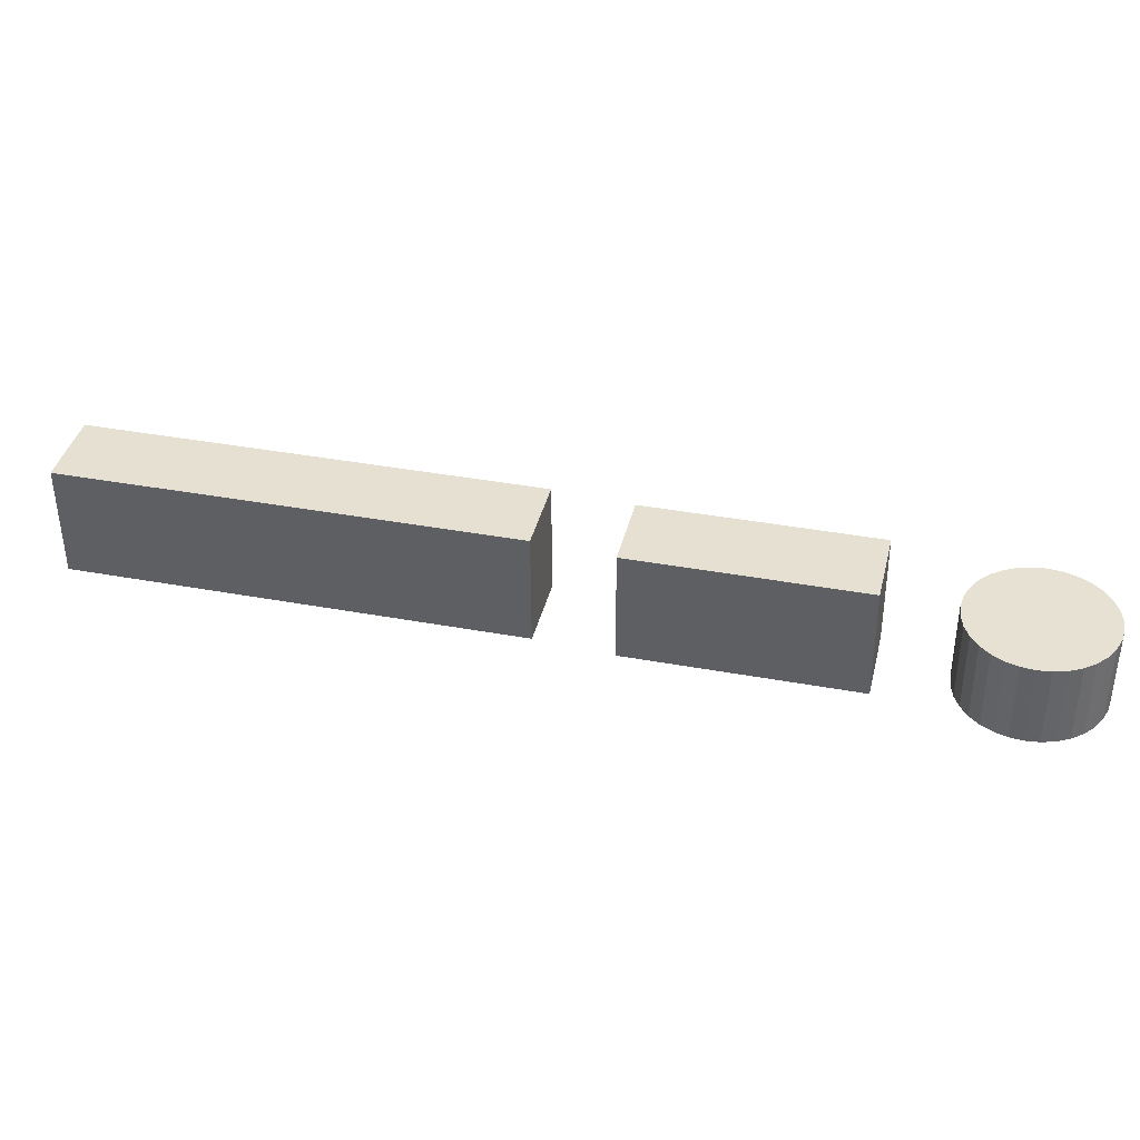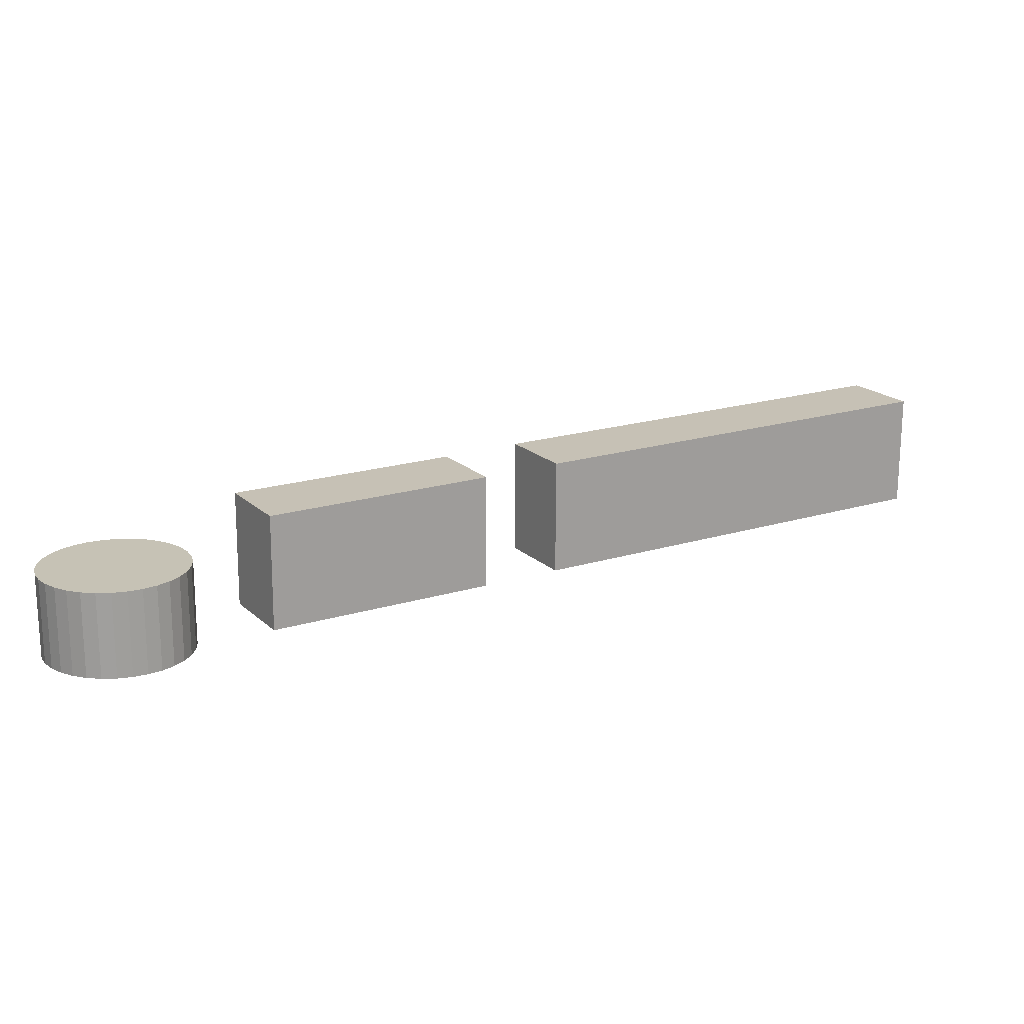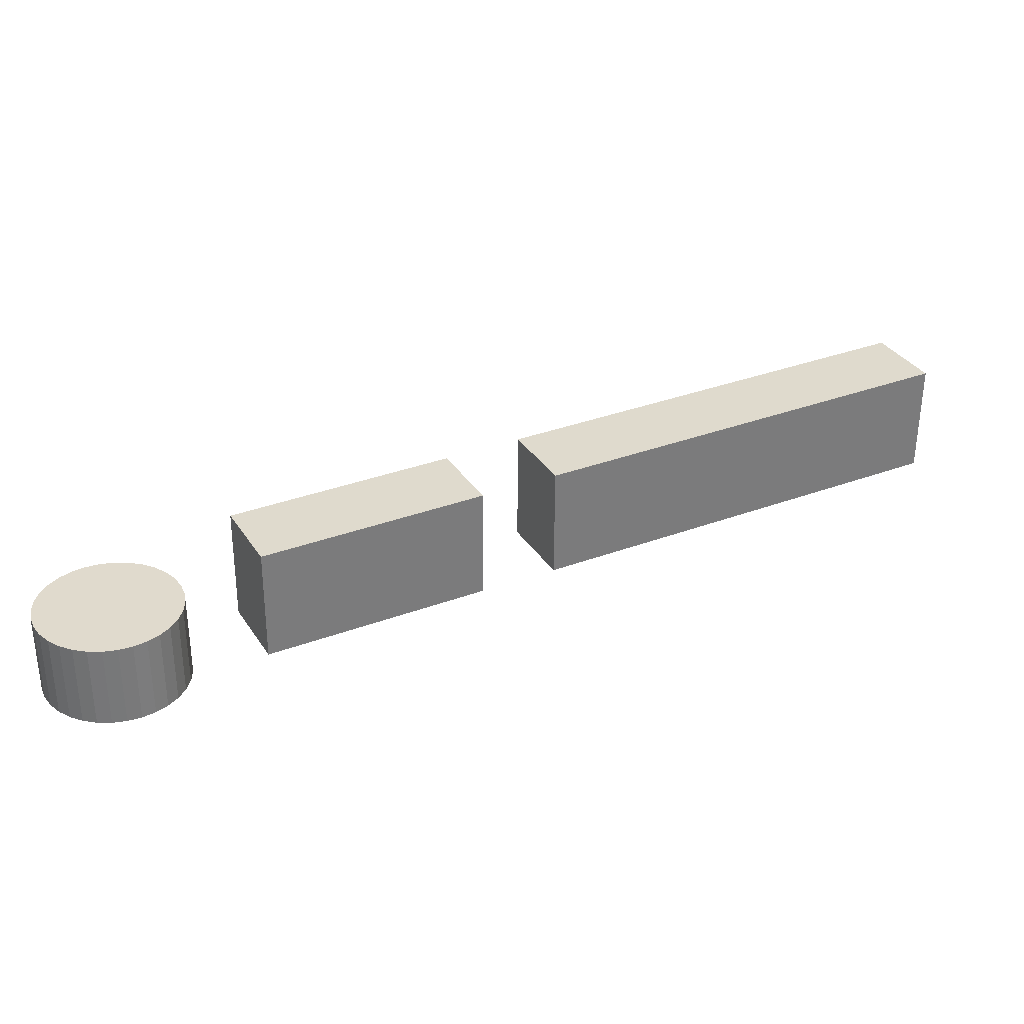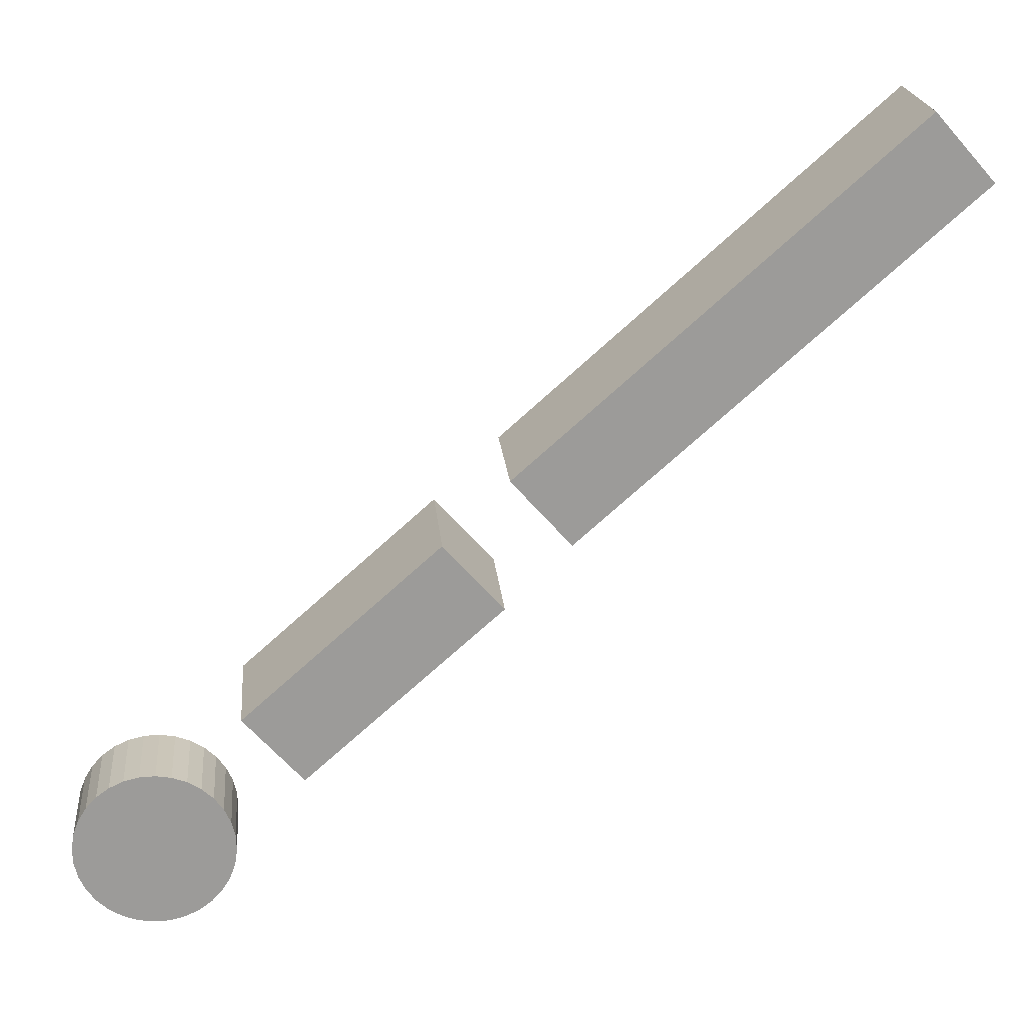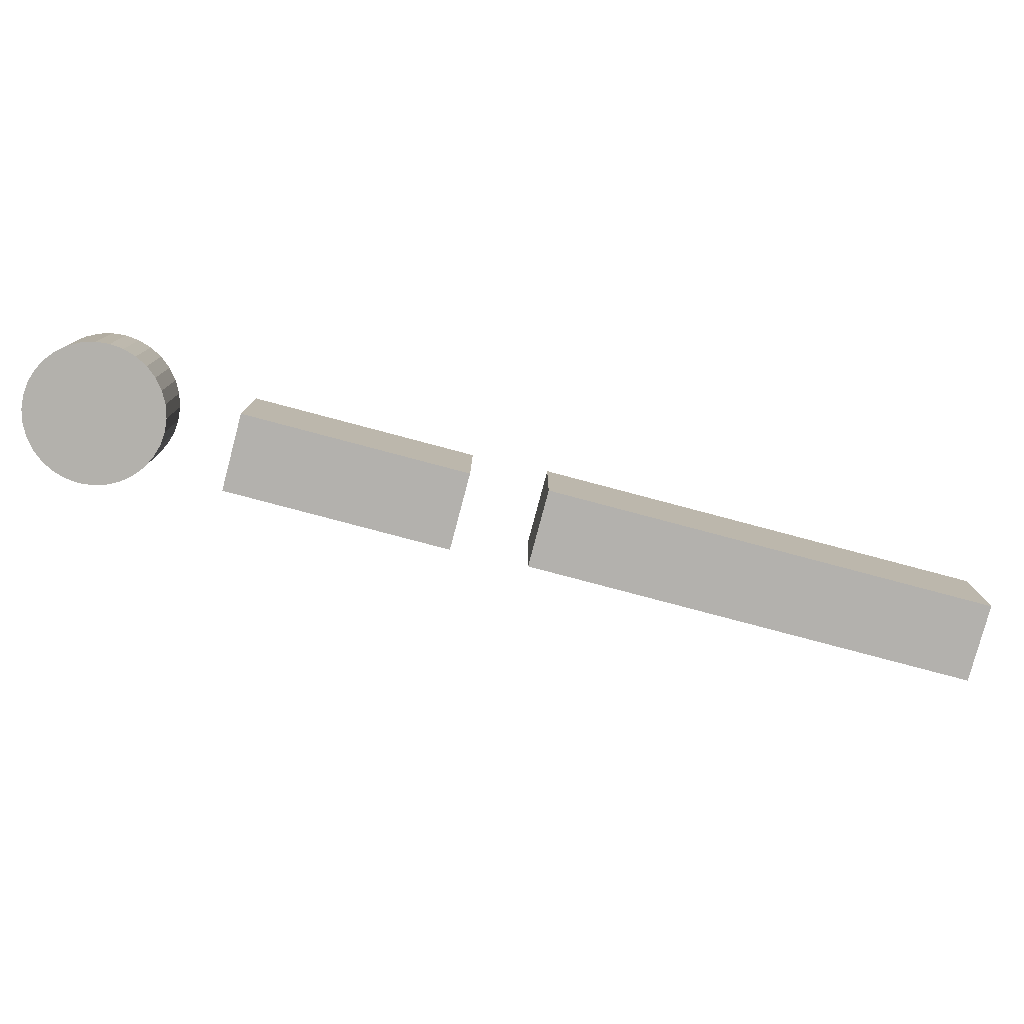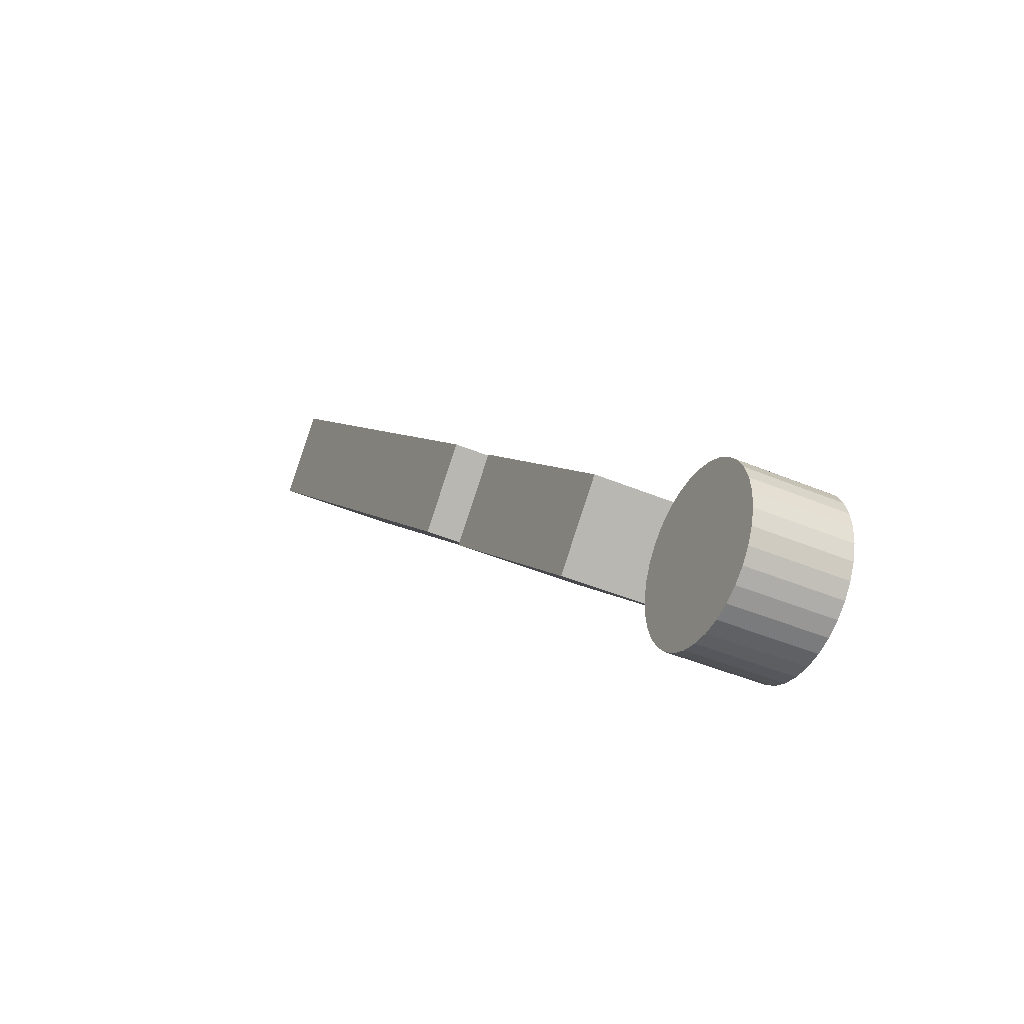
<metadata>
{"format":"obj","ext":"obj","renderer":"f3d","projection":"perspective","resolution":1024,"background":"white","views":[{"elev":38.7,"azim":-28.2,"up":"+Z"},{"elev":18.9,"azim":107.2,"up":"+Z"},{"elev":33.0,"azim":110.7,"up":"+Z"},{"elev":20.5,"azim":174.6,"up":"+Y"},{"elev":-79.1,"azim":123.6,"up":"+Z"},{"elev":-39.8,"azim":61.9,"up":"+Y"}]}
</metadata>
<code>
o 32_Circle.013_32_Circle.001
v -2.81 2.514 0.2101
v -2.832 2.521 0.2101
v -2.84 2.499 0.2101
v -2.837 2.518 0.191
v -2.814 2.519 0.191
v -2.812 2.495 0.191
v -2.82 2.49 0.2101
v -2.817 2.492 0.191
v -2.817 2.492 0.2101
v -2.809 2.501 0.2101
v -2.808 2.504 0.191
v -2.808 2.504 0.2101
v -2.835 2.52 0.2101
v -2.837 2.518 0.2101
v -2.824 2.49 0.2101
v -2.82 2.49 0.191
v -2.81 2.498 0.2101
v -2.809 2.501 0.191
v -2.835 2.52 0.191
v -2.827 2.49 0.2101
v -2.824 2.49 0.191
v -2.812 2.495 0.2101
v -2.81 2.498 0.191
v -2.829 2.523 0.2101
v -2.832 2.521 0.191
v -2.83 2.491 0.2101
v -2.827 2.49 0.191
v -2.826 2.523 0.2101
v -2.829 2.523 0.191
v -2.833 2.492 0.2101
v -2.83 2.491 0.191
v -2.822 2.523 0.2101
v -2.826 2.523 0.191
v -2.836 2.494 0.2101
v -2.833 2.492 0.191
v -2.819 2.522 0.2101
v -2.822 2.523 0.191
v -2.838 2.496 0.2101
v -2.836 2.494 0.191
v -2.816 2.521 0.2101
v -2.819 2.522 0.191
v -2.838 2.496 0.191
v -2.814 2.519 0.2101
v -2.816 2.521 0.191
v -2.841 2.502 0.2101
v -2.84 2.499 0.191
v -2.811 2.517 0.2101
v -2.841 2.506 0.2101
v -2.841 2.502 0.191
v -2.811 2.517 0.191
v -2.841 2.509 0.2101
v -2.841 2.506 0.191
v -2.809 2.511 0.2101
v -2.81 2.514 0.191
v -2.84 2.512 0.2101
v -2.841 2.509 0.191
v -2.815 2.493 0.2101
v -2.808 2.508 0.2101
v -2.809 2.511 0.191
v -2.839 2.515 0.2101
v -2.84 2.512 0.191
v -2.815 2.493 0.191
v -2.808 2.508 0.191
v -2.839 2.515 0.191
v -2.99 2.641 0.2174
v -2.91 2.57 0.1913
v -2.91 2.57 0.2179
v -2.897 2.584 0.2179
v -2.897 2.583 0.1913
v -2.977 2.654 0.2174
v -2.977 2.654 0.1908
v -2.99 2.64 0.1908
v -2.896 2.557 0.2175
v -2.856 2.521 0.1912
v -2.856 2.521 0.2178
v -2.843 2.535 0.1912
v -2.843 2.535 0.2178
v -2.884 2.571 0.2175
v -2.896 2.557 0.1909
v -2.884 2.571 0.1909
f 1 2 3
f 4 5 6
f 7 8 9
f 10 11 12
f 13 4 14
f 15 16 7
f 17 18 10
f 2 19 13
f 20 21 15
f 22 23 17
f 24 25 2
f 26 27 20
f 28 29 24
f 30 31 26
f 32 33 28
f 34 35 30
f 36 37 32
f 38 39 34
f 40 41 36
f 3 42 38
f 43 44 40
f 45 46 3
f 47 5 43
f 48 49 45
f 1 50 47
f 51 52 48
f 53 54 1
f 55 56 51
f 57 6 22
f 58 59 53
f 60 61 55
f 9 62 57
f 12 63 58
f 14 64 60
f 65 66 67
f 66 68 67
f 69 70 68
f 71 65 70
f 68 65 67
f 69 72 71
f 73 74 75
f 75 76 77
f 76 78 77
f 78 79 73
f 77 73 75
f 76 79 80
f 9 57 22
f 22 17 10
f 10 12 58
f 58 53 1
f 1 47 36
f 47 43 36
f 43 40 36
f 36 32 2
f 32 28 2
f 28 24 2
f 2 13 14
f 14 60 2
f 60 55 2
f 55 51 48
f 48 45 3
f 3 38 34
f 34 30 26
f 26 20 15
f 15 7 26
f 7 9 26
f 9 22 1
f 22 10 1
f 10 58 1
f 55 48 2
f 48 3 2
f 3 34 9
f 34 26 9
f 1 36 2
f 9 1 3
f 6 62 8
f 8 16 6
f 16 21 6
f 21 27 31
f 31 35 39
f 39 42 52
f 42 46 52
f 46 49 52
f 52 56 61
f 61 64 52
f 64 4 52
f 4 19 25
f 25 29 4
f 29 33 4
f 33 37 5
f 37 41 5
f 41 44 5
f 5 50 54
f 54 59 63
f 63 11 6
f 11 18 6
f 18 23 6
f 21 31 6
f 31 39 6
f 5 54 6
f 54 63 6
f 39 52 6
f 52 4 6
f 4 33 5
f 7 16 8
f 10 18 11
f 13 19 4
f 15 21 16
f 17 23 18
f 2 25 19
f 20 27 21
f 22 6 23
f 24 29 25
f 26 31 27
f 28 33 29
f 30 35 31
f 32 37 33
f 34 39 35
f 36 41 37
f 38 42 39
f 40 44 41
f 3 46 42
f 43 5 44
f 45 49 46
f 47 50 5
f 48 52 49
f 1 54 50
f 51 56 52
f 53 59 54
f 55 61 56
f 57 62 6
f 58 63 59
f 60 64 61
f 9 8 62
f 12 11 63
f 14 4 64
f 65 72 66
f 66 69 68
f 69 71 70
f 71 72 65
f 68 70 65
f 69 66 72
f 73 79 74
f 75 74 76
f 76 80 78
f 78 80 79
f 77 78 73
f 76 74 79

</code>
